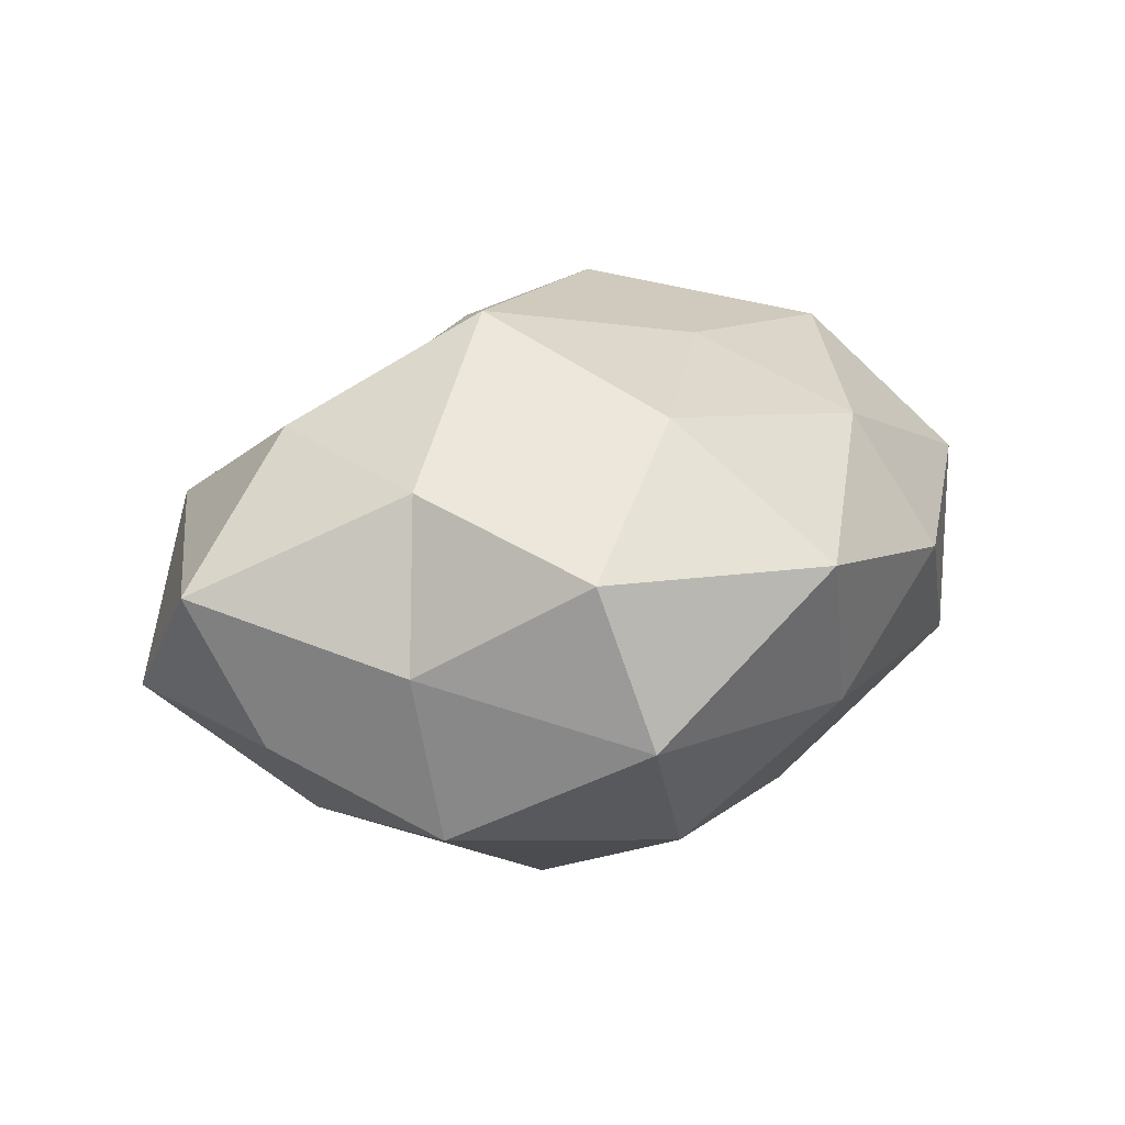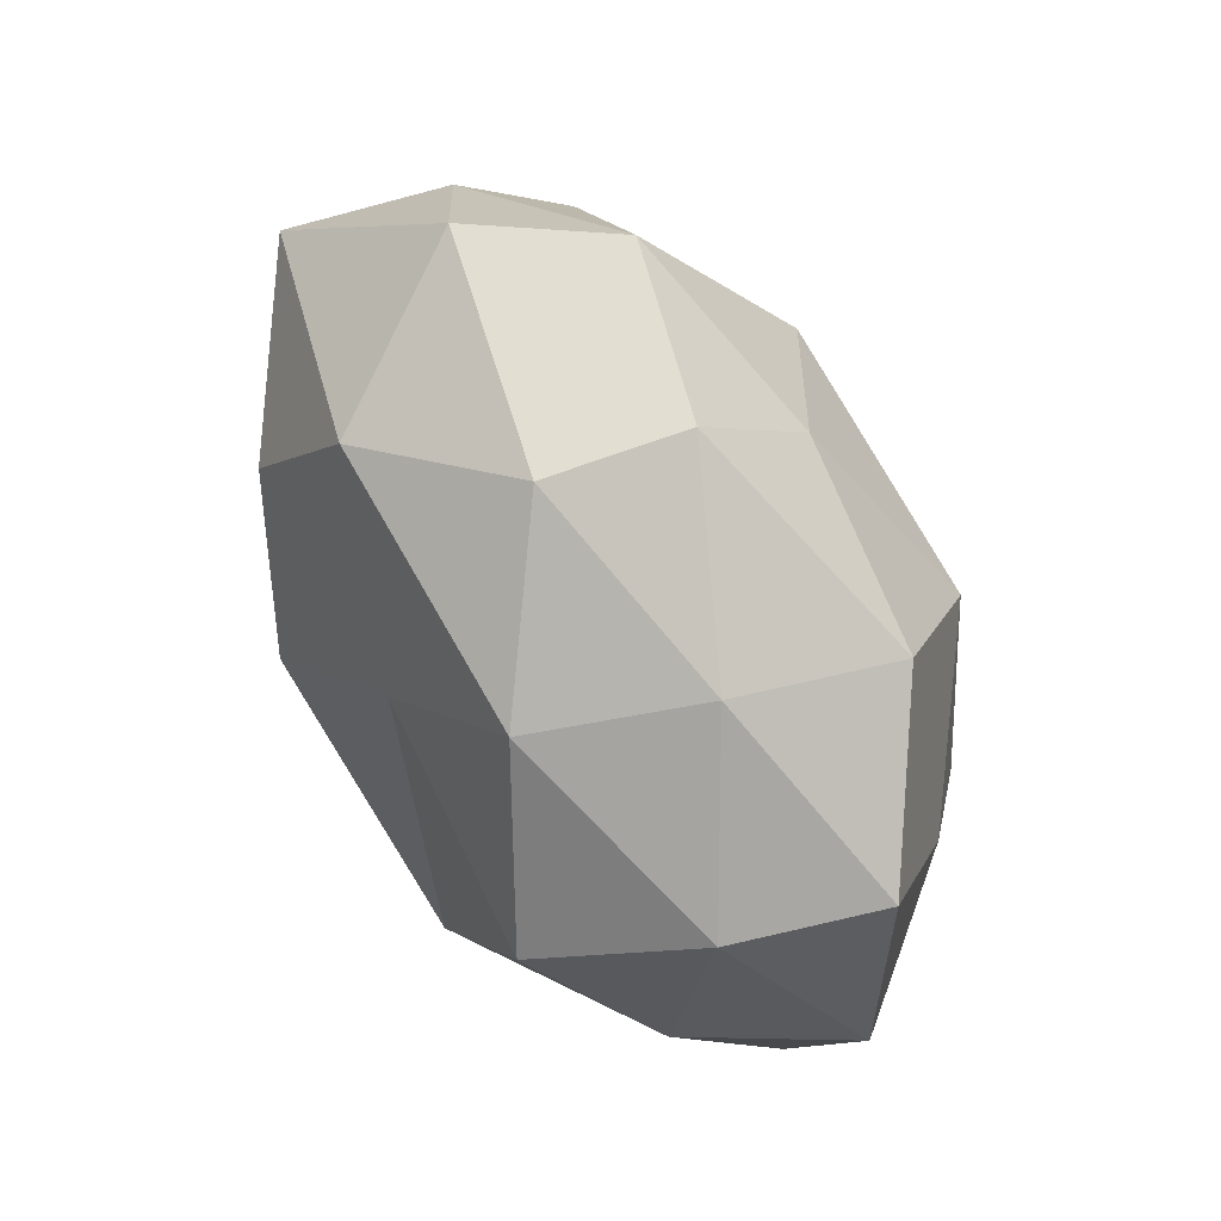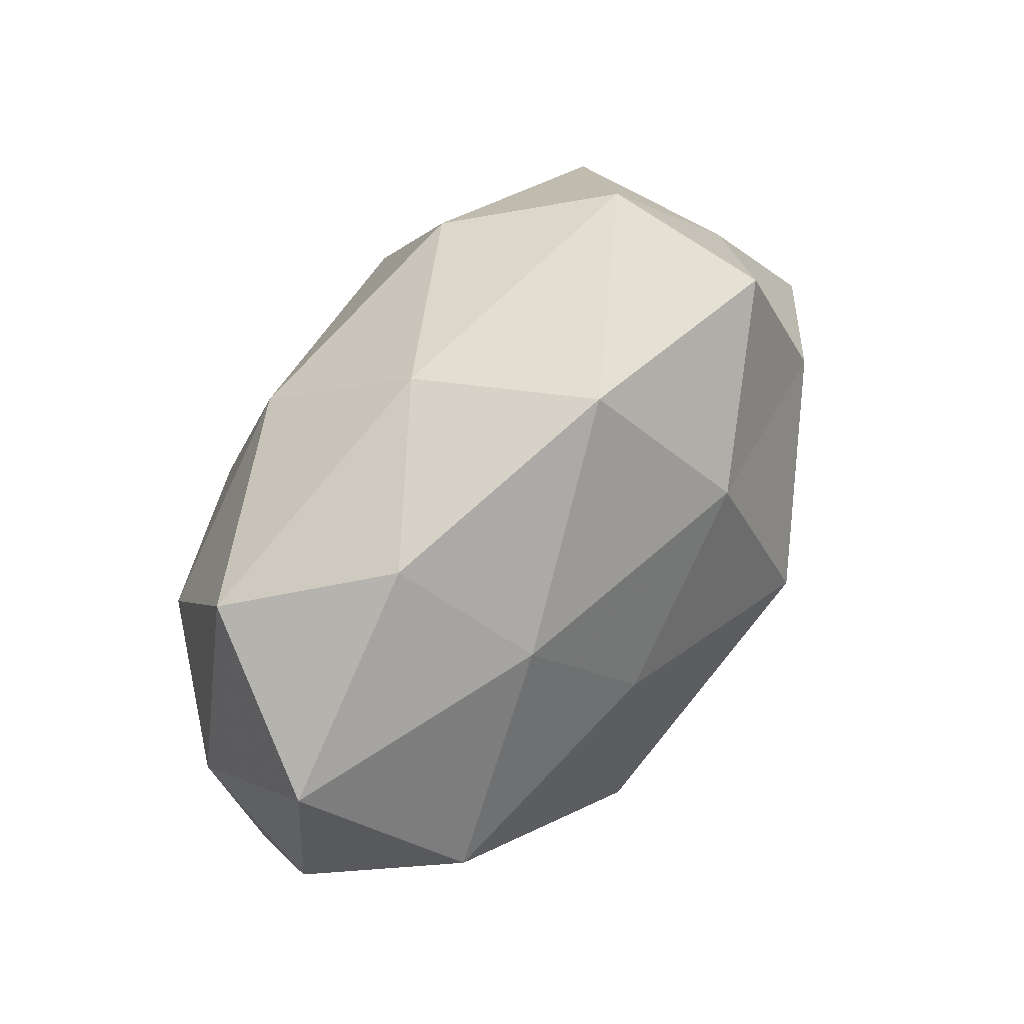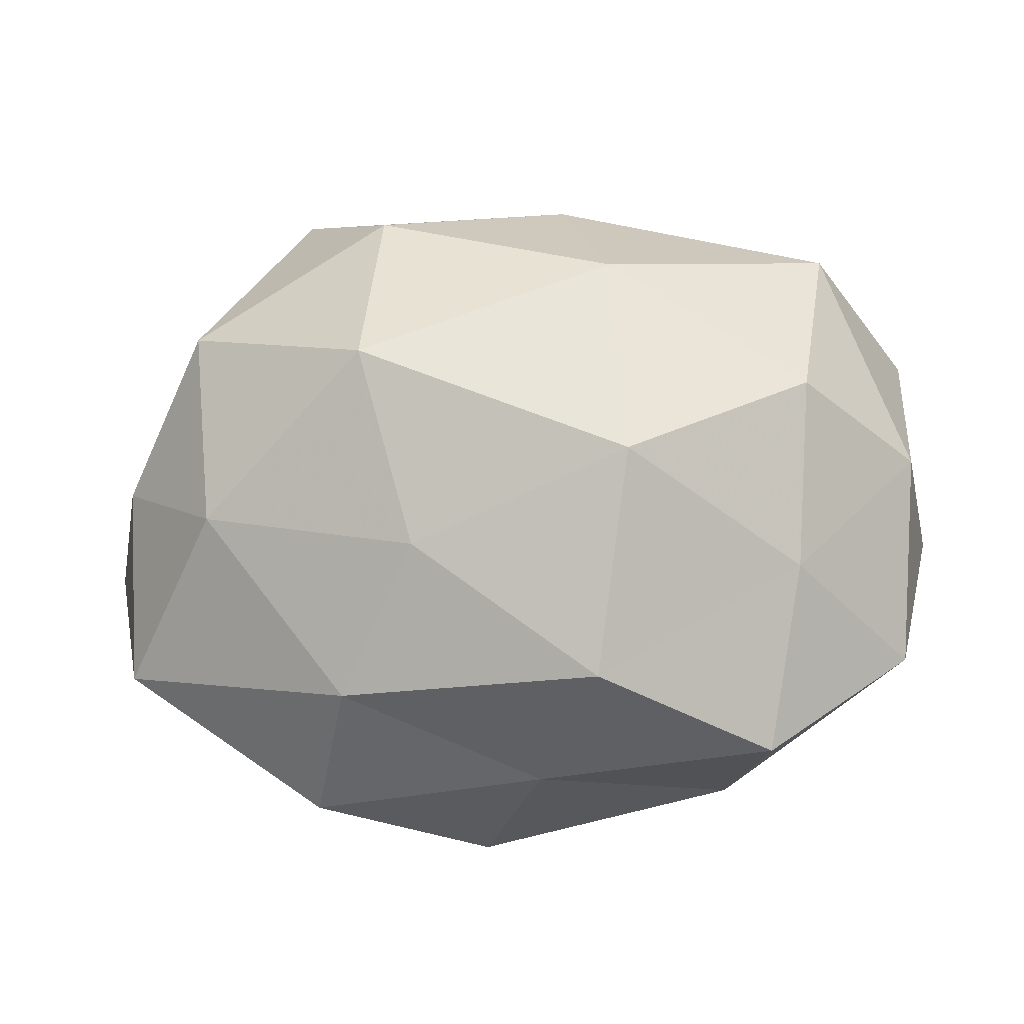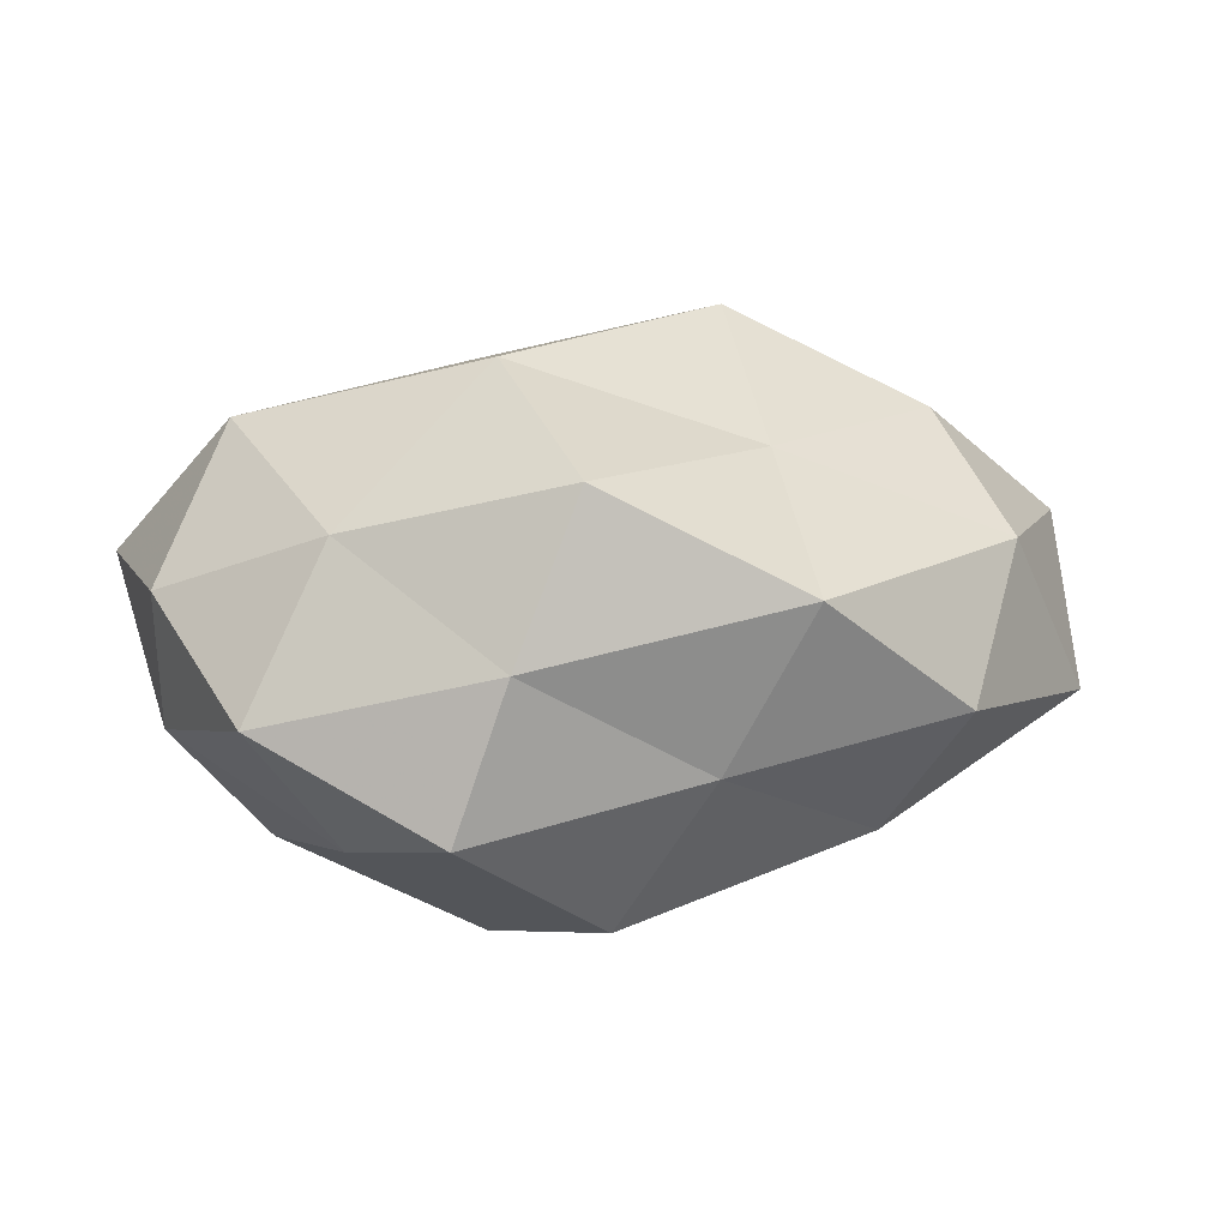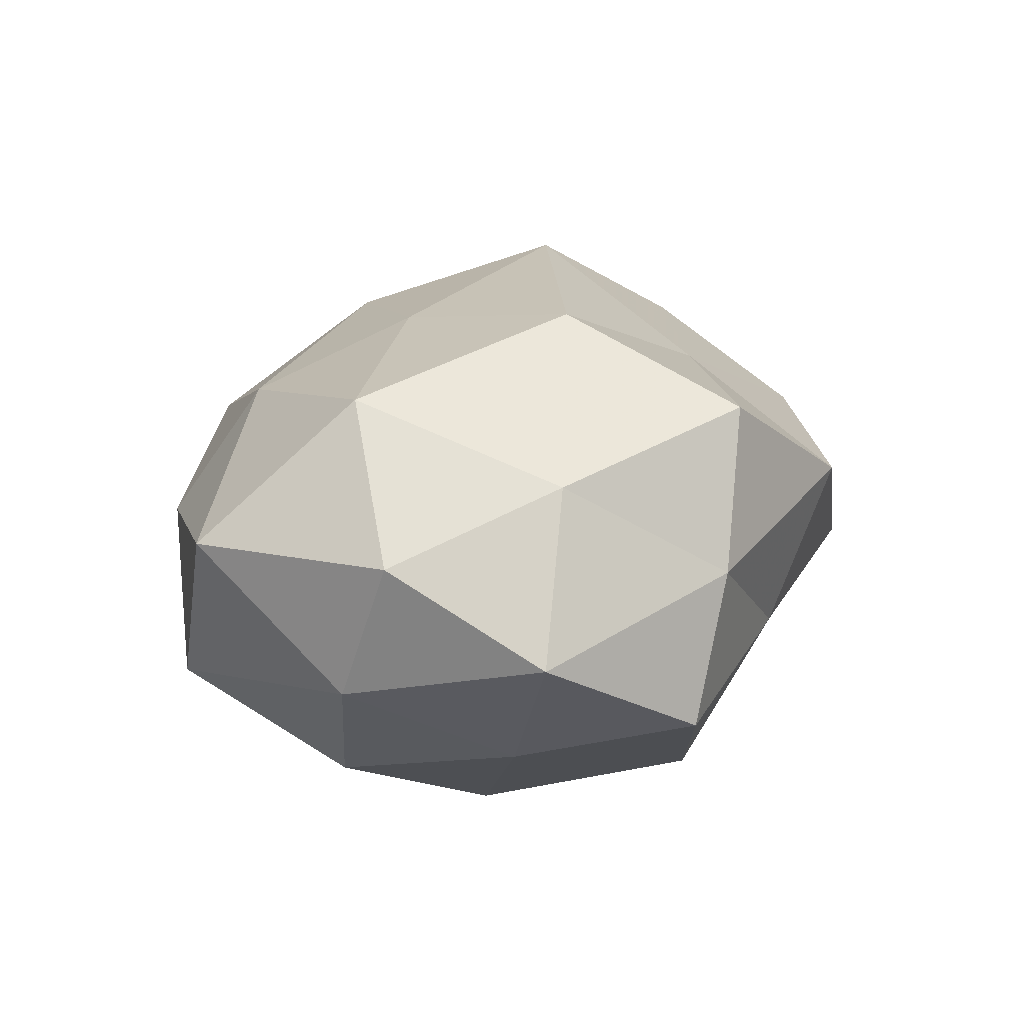
<metadata>
{"format":"obj","ext":"obj","renderer":"f3d","projection":"perspective","resolution":1024,"background":"white","views":[{"elev":21.3,"azim":133.6,"up":"+Z"},{"elev":-74.8,"azim":119.0,"up":"+Y"},{"elev":65.0,"azim":-53.8,"up":"+Y"},{"elev":-15.5,"azim":-175.1,"up":"+Y"},{"elev":11.3,"azim":-23.6,"up":"+Z"},{"elev":15.2,"azim":-70.7,"up":"+Z"}]}
</metadata>
<code>
v -0.02501 0.03543 0.004385
v 0.02772 0.03839 -0.003501
v 0.01428 -0.0003478 0.03408
v -0.01663 -0.03477 0.02086
v 0.01691 0.01122 -0.0314
v 0.02 -0.02739 -0.01935
v -0.0105 -0.02709 -0.02683
v -0.01225 0.02328 -0.02553
v 0.04792 -0.02256 -0.007737
v 0.03624 0.01128 0.02089
v 0.0353 -0.02873 0.01106
v 0.03632 -0.006181 -0.02194
v -0.02464 -0.03574 0.002935
v 0.00977 -0.0217 0.02123
v -0.005639 0.03716 -0.008555
v -0.03015 -0.03375 -0.01423
v -0.03709 -0.01957 0.01481
v 0.009614 0.02372 0.02573
v -0.02097 0.02555 0.01966
v 0.05423 -0.005813 0.009506
v 0.03954 0.01861 -0.01613
v 0.03076 0.03254 0.01464
v -0.0353 0.008568 -0.02311
v -0.01449 -0.002069 -0.03349
v -0.002643 -0.036 -0.009383
v -0.0115 0.009051 0.0281
v -0.04011 0.004189 0.02377
v 0.01088 -0.01138 -0.02794
v 0.002694 0.04178 0.01146
v 0.01569 0.03146 -0.02044
v 0.04231 0.01675 0.003124
v 0.04926 0.001118 -0.007476
v -0.038 0.02799 -0.01187
v -0.04848 0.002849 -0.008531
v 0.005429 -0.04175 0.008908
v -0.03398 -0.01277 -0.01942
v 0.02486 -0.03841 -0.004575
v -0.01714 -0.01345 0.03076
v -0.051 -0.003612 0.007535
v 0.03472 -0.01098 0.02294
v -0.04706 -0.02097 -0.003565
v -0.04891 0.02034 0.007689
f 9 6 12
f 17 13 4
f 10 18 3
f 11 9 20
f 5 21 12
f 10 22 18
f 8 5 24
f 23 8 24
f 7 6 25
f 16 7 25
f 25 13 16
f 3 18 26
f 26 18 19
f 19 27 26
f 7 28 6
f 28 5 12
f 12 6 28
f 24 5 28
f 24 28 7
f 15 1 29
f 15 29 2
f 19 29 1
f 18 29 19
f 2 29 22
f 18 22 29
f 8 30 5
f 30 15 2
f 8 15 30
f 2 21 30
f 5 30 21
f 20 31 10
f 31 21 2
f 22 31 2
f 10 31 22
f 32 9 12
f 20 9 32
f 12 21 32
f 20 32 31
f 31 32 21
f 33 1 15
f 33 15 8
f 23 33 8
f 23 34 33
f 35 4 13
f 14 4 35
f 14 35 11
f 35 13 25
f 36 7 16
f 24 7 36
f 23 24 36
f 23 36 34
f 9 37 6
f 11 37 9
f 25 6 37
f 11 35 37
f 37 35 25
f 3 38 14
f 14 38 4
f 4 38 17
f 3 26 38
f 38 27 17
f 38 26 27
f 17 27 39
f 40 10 3
f 40 3 14
f 40 14 11
f 40 20 10
f 40 11 20
f 41 16 13
f 41 13 17
f 36 16 41
f 36 41 34
f 39 41 17
f 34 41 39
f 1 42 19
f 42 27 19
f 33 42 1
f 34 42 33
f 42 39 27
f 34 39 42

</code>
